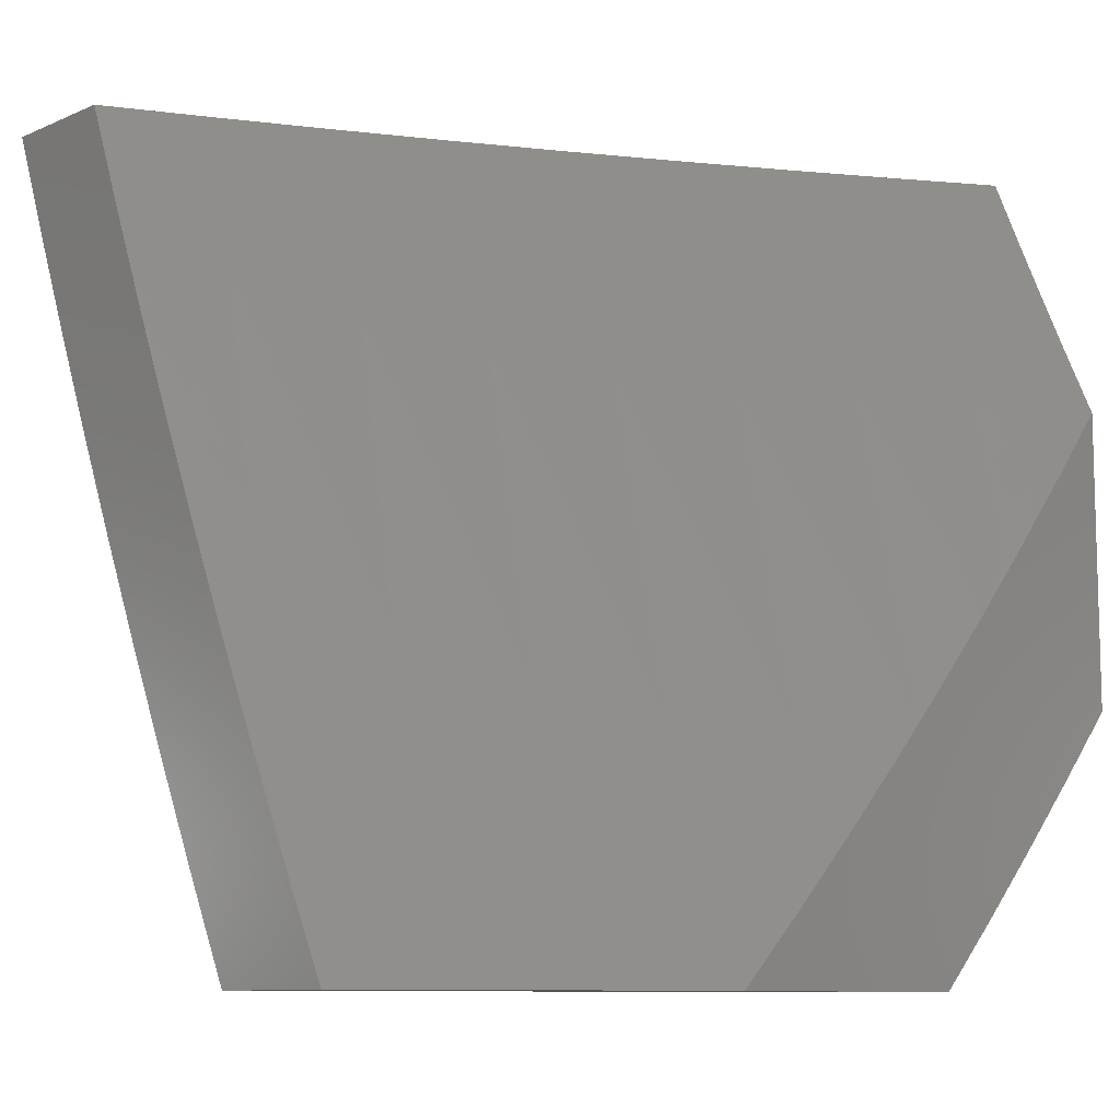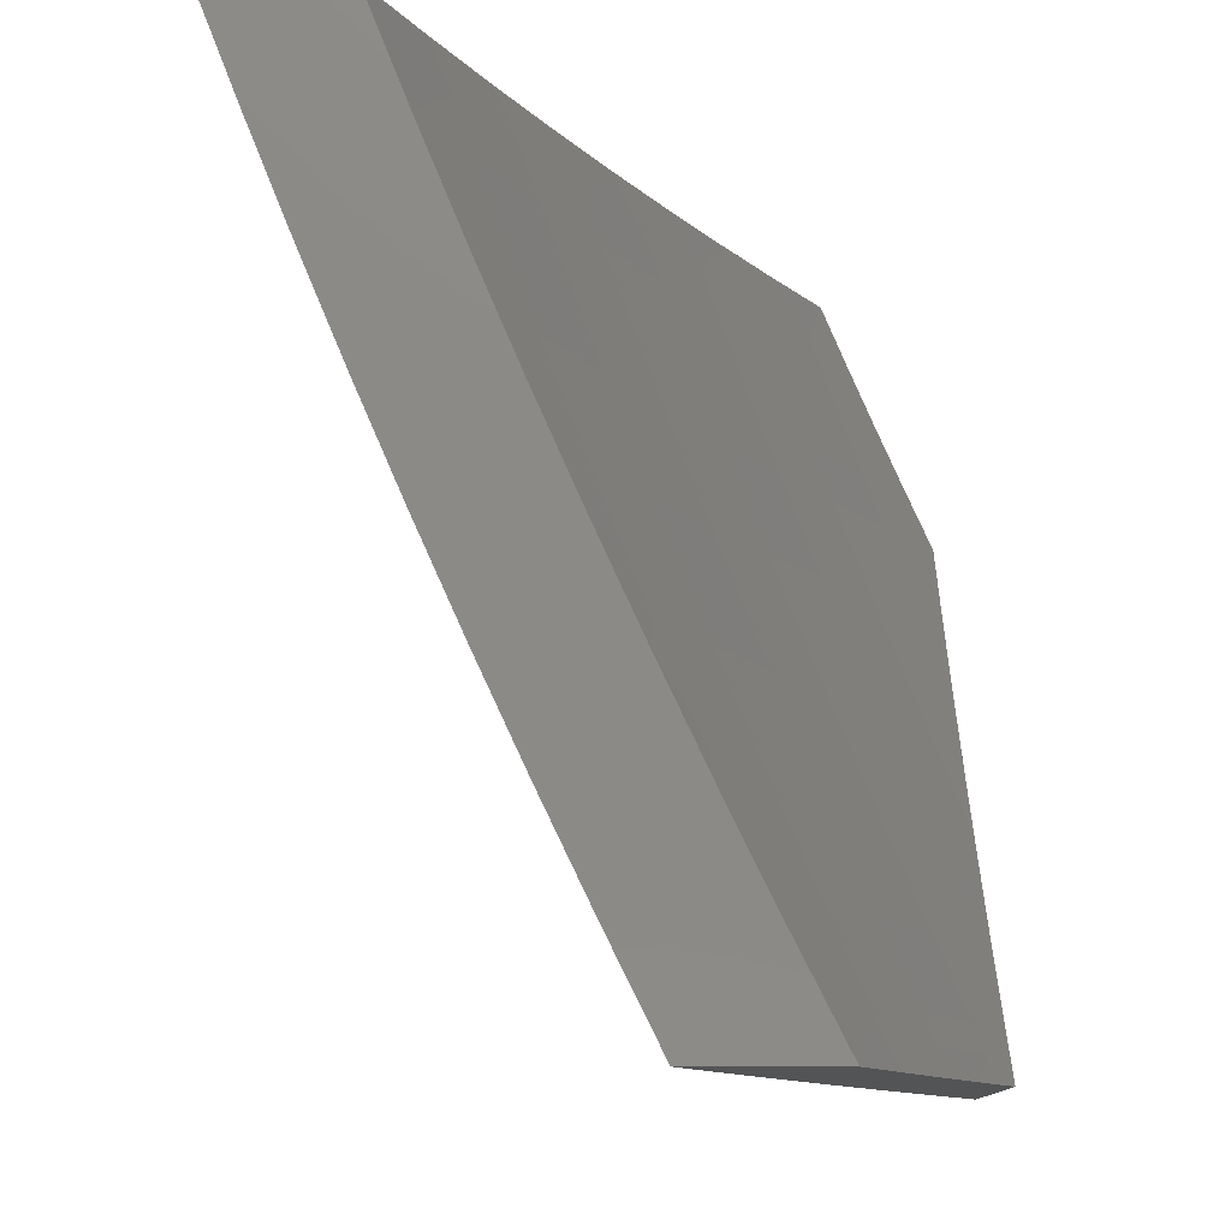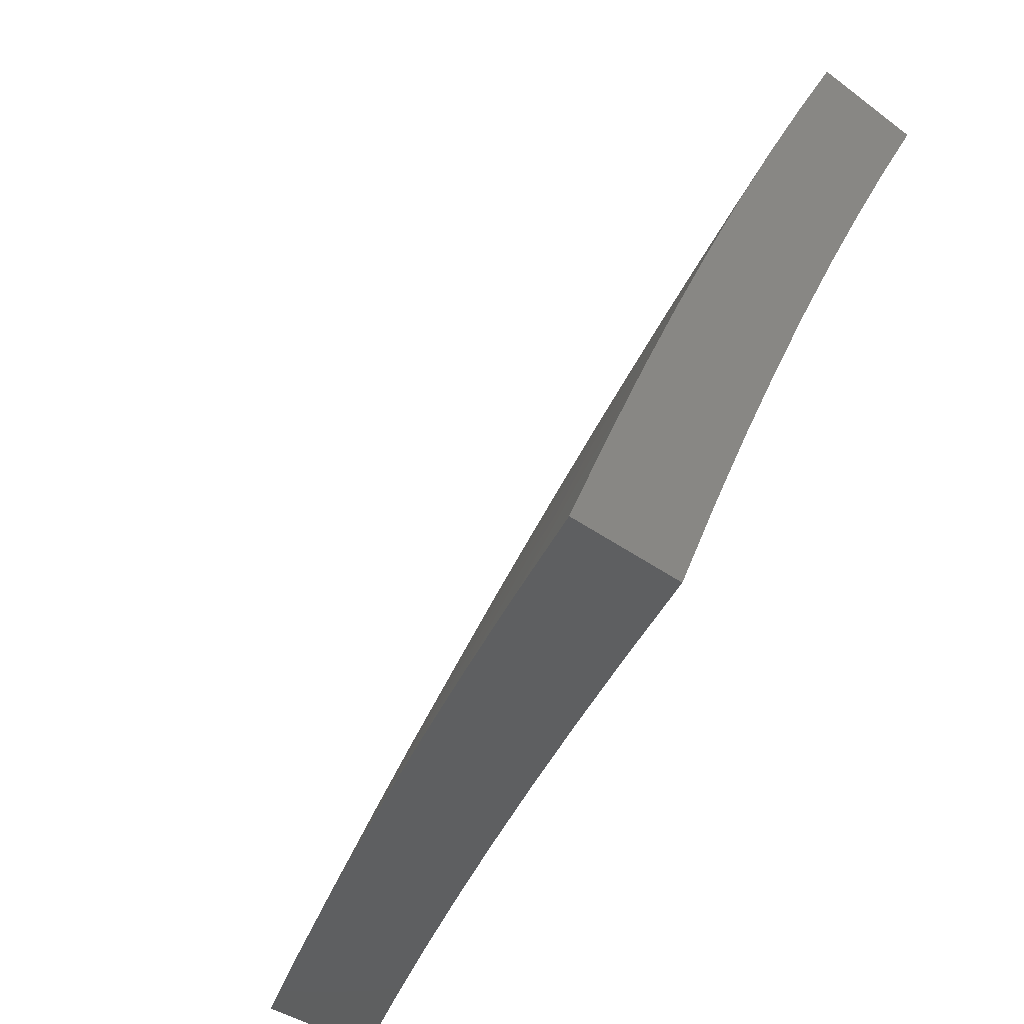
<metadata>
{"format":"stl","ext":"stl","renderer":"f3d","projection":"perspective","resolution":1024,"background":"white","views":[{"elev":-9.6,"azim":47.6,"up":"+Z"},{"elev":-11.6,"azim":-0.2,"up":"+Z"},{"elev":-37.9,"azim":-43.3,"up":"+Y"}]}
</metadata>
<code>
# stl→obj: 341 verts, 678 faces
v -9.047 4.62 -5
v -9.073 4.689 -4.876
v -9 4.707 -5
v -9.037 4.756 -4.876
v -9 4.782 -4.92
v -9 4.856 -4.839
v -9.085 4.782 -4.752
v -9.047 4.849 -4.752
v -9.132 4.806 -4.628
v -9.094 4.874 -4.628
v -9.177 4.83 -4.503
v -9.139 4.899 -4.503
v -9.188 4.836 -4.471
v -9.15 4.904 -4.471
v -9.199 4.842 -4.44
v -9.161 4.91 -4.44
v -9.221 4.854 -4.377
v -9.183 4.922 -4.377
v -9.243 4.865 -4.315
v -9.204 4.934 -4.315
v -9.264 4.876 -4.252
v -9.226 4.945 -4.252
v -9.285 4.887 -4.189
v -9.246 4.956 -4.189
v -9.305 4.898 -4.126
v -9.267 4.967 -4.126
v -9.325 4.908 -4.063
v -9.287 4.978 -4.063
v -9.3 5 -4
v -9.265 5 -4.085
v -9.11 4.622 -4.876
v -9.093 4.533 -5
v -9.145 4.554 -4.876
v -9.18 4.486 -4.876
v -9.229 4.51 -4.752
v -9.264 4.441 -4.752
v -9.311 4.464 -4.628
v -9.346 4.395 -4.628
v -9.392 4.417 -4.503
v -9.426 4.348 -4.503
v -9.437 4.353 -4.471
v -9.503 4.214 -4.471
v -9.515 4.219 -4.44
v -9.579 4.078 -4.44
v -9.601 4.088 -4.377
v -9.639 4 -4.38
v -9.624 4.098 -4.315
v -9.692 4 -4.254
v -9.646 4.107 -4.252
v -9.668 4.116 -4.189
v -9.582 4.248 -4.252
v -9.603 4.258 -4.189
v -9.515 4.389 -4.252
v -9.537 4.399 -4.189
v -9.481 4.459 -4.252
v -9.502 4.469 -4.189
v -9.446 4.529 -4.252
v -9.468 4.539 -4.189
v -9.411 4.599 -4.252
v -9.432 4.609 -4.189
v -9.375 4.668 -4.252
v -9.396 4.679 -4.189
v -9.339 4.738 -4.252
v -9.36 4.748 -4.189
v -9.301 4.807 -4.252
v -9.322 4.818 -4.189
v -9.138 4.445 -5
v -9.215 4.418 -4.876
v -9.298 4.373 -4.752
v -9.379 4.326 -4.628
v -9.492 4.208 -4.503
v -9.567 4.073 -4.471
v -9.584 4 -4.505
v -9.182 4.357 -5
v -9.248 4.35 -4.876
v -9.331 4.304 -4.752
v -9.445 4.188 -4.628
v -9.555 4.068 -4.503
v -9.226 4.268 -5
v -9.282 4.281 -4.876
v -9.396 4.166 -4.752
v -9.508 4.048 -4.628
v -9.528 4 -4.63
v -9.268 4.179 -5
v -9.347 4.144 -4.876
v -9.459 4.028 -4.752
v -9.31 4.09 -5
v -9.409 4.006 -4.876
v -9.471 4 -4.754
v -9.351 4 -5
v -9.411 4 -4.877
v -9.743 4 -4.127
v -9.689 4.125 -4.126
v -9.625 4.267 -4.126
v -9.558 4.409 -4.126
v -9.523 4.479 -4.126
v -9.488 4.549 -4.126
v -9.453 4.619 -4.126
v -9.417 4.689 -4.126
v -9.38 4.759 -4.126
v -9.343 4.829 -4.126
v -9.71 4.134 -4.063
v -9.793 4 -4
v -9.737 4.128 -4
v -9.68 4.255 -4
v -9.645 4.276 -4.063
v -9.621 4.381 -4
v -9.578 4.418 -4.063
v -9.56 4.507 -4
v -9.544 4.489 -4.063
v -9.509 4.559 -4.063
v -9.498 4.631 -4
v -9.473 4.629 -4.063
v -9.437 4.699 -4.063
v -9.434 4.755 -4
v -9.401 4.769 -4.063
v -9.363 4.839 -4.063
v -9.368 4.878 -4
v -9.23 5 -4.17
v -9.193 5 -4.255
v -9.156 5 -4.339
v -9.144 4.99 -4.377
v -9.118 5 -4.423
v -9.123 4.979 -4.44
v -9.112 4.973 -4.471
v -9.079 5 -4.507
v -9.101 4.966 -4.503
v -9.04 5 -4.59
v -9.056 4.942 -4.628
v -9 5 -4.673
v -9.009 4.917 -4.752
v -9 4.929 -4.757
v -9.122 4.714 -4.752
v -9.158 4.646 -4.752
v -9.194 4.578 -4.752
v -9.169 4.738 -4.628
v -9.205 4.67 -4.628
v -9.241 4.602 -4.628
v -9.277 4.533 -4.628
v -9.214 4.762 -4.503
v -9.251 4.693 -4.503
v -9.287 4.625 -4.503
v -9.323 4.556 -4.503
v -9.358 4.487 -4.503
v -9.225 4.768 -4.471
v -9.262 4.699 -4.471
v -9.298 4.63 -4.471
v -9.334 4.561 -4.471
v -9.369 4.492 -4.471
v -9.404 4.423 -4.471
v -9.237 4.773 -4.44
v -9.273 4.705 -4.44
v -9.31 4.636 -4.44
v -9.345 4.567 -4.44
v -9.38 4.497 -4.44
v -9.415 4.428 -4.44
v -9.449 4.358 -4.44
v -9.259 4.785 -4.377
v -9.295 4.716 -4.377
v -9.332 4.647 -4.377
v -9.367 4.578 -4.377
v -9.403 4.508 -4.377
v -9.437 4.438 -4.377
v -9.471 4.369 -4.377
v -9.537 4.229 -4.377
v -9.28 4.796 -4.315
v -9.317 4.727 -4.315
v -9.354 4.658 -4.315
v -9.389 4.588 -4.315
v -9.425 4.519 -4.315
v -9.459 4.449 -4.315
v -9.493 4.379 -4.315
v -9.56 4.238 -4.315
v -9.142 4.098 -5
v -9.155 4.106 -4.969
v -9.188 4 -5
v -9.168 4.111 -4.938
v -9.18 4.117 -4.907
v -9.119 4.246 -4.907
v -9.132 4.252 -4.876
v -9.068 4.38 -4.876
v -9.081 4.386 -4.845
v -9.015 4.513 -4.845
v -9.027 4.52 -4.814
v -9 4.55 -4.837
v -9 4.629 -4.753
v -9.096 4.195 -5
v -9.093 4.234 -4.969
v -9.106 4.24 -4.938
v -9.043 4.367 -4.938
v -9.056 4.374 -4.907
v -9 4.47 -4.919
v -9.003 4.507 -4.876
v -9.049 4.292 -5
v -9.03 4.361 -4.969
v -9 4.389 -5
v -9 4.706 -4.668
v -9.008 4.672 -4.69
v -9.064 4.538 -4.721
v -9.052 4.532 -4.752
v -9.118 4.404 -4.752
v -9.106 4.398 -4.783
v -9.169 4.269 -4.783
v -9.157 4.263 -4.814
v -9.219 4.134 -4.814
v -9.206 4.129 -4.845
v -9.278 4.005 -4.814
v -9.249 4 -4.878
v -9.309 4 -4.754
v -9.291 4.01 -4.783
v -9.303 4.016 -4.752
v -9.244 4.146 -4.752
v -9.256 4.151 -4.721
v -9.194 4.281 -4.721
v -9.206 4.286 -4.69
v -9.142 4.415 -4.69
v -9.154 4.421 -4.659
v -9.088 4.55 -4.659
v -9.1 4.556 -4.628
v -9.032 4.684 -4.628
v -9.043 4.69 -4.596
v -9 4.782 -4.581
v -9.055 4.696 -4.565
v -9.066 4.702 -4.534
v -9.123 4.568 -4.565
v -9.135 4.573 -4.534
v -9.19 4.438 -4.565
v -9.201 4.444 -4.534
v -9.254 4.309 -4.565
v -9.266 4.314 -4.534
v -9.316 4.178 -4.565
v -9.328 4.184 -4.534
v -9.377 4.047 -4.565
v -9.389 4.053 -4.534
v -9.425 4 -4.506
v -9.4 4.058 -4.503
v -9.412 4.063 -4.471
v -9.352 4.194 -4.471
v -9.363 4.199 -4.44
v -9.301 4.33 -4.44
v -9.323 4.341 -4.377
v -9.259 4.472 -4.377
v -9.281 4.482 -4.315
v -9.214 4.613 -4.315
v -9.235 4.624 -4.252
v -9.166 4.754 -4.252
v -9.187 4.765 -4.189
v -9.116 4.894 -4.189
v -9.136 4.906 -4.126
v -9.069 5 -4.158
v -9.103 5 -4.079
v -9.02 4.678 -4.659
v -9.076 4.544 -4.69
v -9.13 4.41 -4.721
v -9.182 4.275 -4.752
v -9.231 4.14 -4.783
v -9.007 4.836 -4.503
v -9 4.856 -4.494
v -9.018 4.842 -4.471
v -9 4.929 -4.405
v -9.029 4.848 -4.44
v -9.051 4.86 -4.377
v -9.1 4.72 -4.44
v -9.123 4.731 -4.377
v -9.169 4.591 -4.44
v -9.192 4.602 -4.377
v -9.236 4.461 -4.44
v -9 5 -4.314
v -9.073 4.872 -4.315
v -9.144 4.743 -4.315
v -9.035 5 -4.236
v -9.095 4.883 -4.252
v -9.157 4.916 -4.063
v -9.135 5 -4
v -9.204 4.878 -4
v -9.229 4.786 -4.063
v -9.271 4.755 -4
v -9.298 4.655 -4.063
v -9.336 4.632 -4
v -9.366 4.524 -4.063
v -9.4 4.507 -4
v -9.432 4.391 -4.063
v -9.462 4.381 -4
v -9.495 4.259 -4.063
v -9.522 4.255 -4
v -9.557 4.125 -4.063
v -9.58 4.128 -4
v -9.637 4 -4
v -9.586 4 -4.127
v -9.536 4.116 -4.126
v -9.474 4.249 -4.126
v -9.411 4.382 -4.126
v -9.345 4.514 -4.126
v -9.278 4.645 -4.126
v -9.208 4.776 -4.126
v -9.514 4.107 -4.189
v -9.534 4 -4.254
v -9.492 4.097 -4.252
v -9.47 4.087 -4.315
v -9.431 4.23 -4.252
v -9.409 4.22 -4.315
v -9.368 4.362 -4.252
v -9.346 4.351 -4.315
v -9.303 4.493 -4.252
v -9.48 4 -4.38
v -9.447 4.078 -4.377
v -9.386 4.21 -4.377
v -9.424 4.068 -4.44
v -9.368 4 -4.63
v -9.365 4.042 -4.596
v -9.305 4.173 -4.596
v -9.242 4.303 -4.596
v -9.178 4.433 -4.596
v -9.112 4.562 -4.596
v -9.328 4.026 -4.69
v -9.34 4.032 -4.659
v -9.353 4.037 -4.628
v -9.293 4.168 -4.628
v -9.193 4.123 -4.876
v -9.144 4.258 -4.845
v -9.093 4.392 -4.814
v -9.04 4.526 -4.783
v -9.268 4.157 -4.69
v -9.316 4.021 -4.721
v -9.28 4.162 -4.659
v -9.218 4.292 -4.659
v -9.23 4.298 -4.628
v -9.34 4.189 -4.503
v -9.278 4.32 -4.503
v -9.213 4.45 -4.503
v -9.146 4.579 -4.503
v -9.078 4.708 -4.503
v -9.289 4.325 -4.471
v -9.453 4.239 -4.189
v -9.39 4.372 -4.189
v -9.324 4.503 -4.189
v -9.257 4.634 -4.189
v -9.166 4.427 -4.628
v -9.225 4.455 -4.471
v -9.158 4.585 -4.471
v -9.089 4.714 -4.471
f 1 2 3
f 3 2 4
f 3 4 5
f 5 4 6
f 6 4 7
f 6 7 8
f 8 7 9
f 8 9 10
f 10 9 11
f 10 11 12
f 12 11 13
f 12 13 14
f 14 13 15
f 14 15 16
f 16 15 17
f 16 17 18
f 18 17 19
f 18 19 20
f 20 19 21
f 20 21 22
f 22 21 23
f 22 23 24
f 24 23 25
f 24 25 26
f 26 25 27
f 26 27 28
f 28 27 29
f 28 29 30
f 2 1 31
f 31 1 32
f 31 32 33
f 33 32 34
f 33 34 35
f 35 34 36
f 35 36 37
f 37 36 38
f 37 38 39
f 39 38 40
f 39 40 41
f 41 40 42
f 41 42 43
f 43 42 44
f 43 44 45
f 45 44 46
f 45 46 47
f 47 46 48
f 47 48 49
f 49 48 50
f 49 50 51
f 51 50 52
f 51 52 53
f 53 52 54
f 53 54 55
f 55 54 56
f 55 56 57
f 57 56 58
f 57 58 59
f 59 58 60
f 59 60 61
f 61 60 62
f 61 62 63
f 63 62 64
f 63 64 65
f 65 64 66
f 65 66 21
f 21 66 23
f 32 67 34
f 34 67 68
f 34 68 36
f 36 68 69
f 36 69 38
f 38 69 70
f 38 70 40
f 40 70 71
f 40 71 42
f 42 71 72
f 42 72 44
f 44 72 73
f 44 73 46
f 67 74 68
f 68 74 75
f 68 75 69
f 69 75 76
f 69 76 70
f 70 76 77
f 70 77 71
f 71 77 78
f 71 78 72
f 72 78 73
f 74 79 75
f 75 79 80
f 75 80 76
f 76 80 81
f 76 81 77
f 77 81 82
f 77 82 78
f 78 82 83
f 78 83 73
f 79 84 80
f 80 84 85
f 80 85 81
f 81 85 86
f 81 86 82
f 82 86 83
f 84 87 85
f 85 87 88
f 85 88 86
f 86 88 89
f 86 89 83
f 87 90 88
f 88 90 91
f 88 91 89
f 48 92 50
f 50 92 93
f 50 93 52
f 52 93 94
f 52 94 54
f 54 94 95
f 54 95 56
f 56 95 96
f 56 96 58
f 58 96 97
f 58 97 60
f 60 97 98
f 60 98 62
f 62 98 99
f 62 99 64
f 64 99 100
f 64 100 66
f 66 100 101
f 66 101 23
f 23 101 25
f 93 92 102
f 102 92 103
f 102 103 104
f 104 105 102
f 102 105 106
f 102 106 94
f 94 106 95
f 105 107 106
f 106 107 108
f 106 108 95
f 95 108 96
f 107 109 108
f 108 109 110
f 108 110 96
f 96 110 97
f 110 109 111
f 111 109 112
f 111 112 113
f 113 112 114
f 113 114 99
f 99 114 100
f 112 115 114
f 114 115 116
f 114 116 100
f 100 116 101
f 116 115 117
f 117 115 118
f 117 118 27
f 27 118 29
f 28 30 26
f 26 30 119
f 26 119 24
f 24 119 120
f 24 120 22
f 22 120 20
f 120 121 20
f 20 121 18
f 18 121 122
f 122 121 123
f 122 123 124
f 124 123 125
f 124 125 16
f 16 125 14
f 123 126 125
f 125 126 127
f 125 127 14
f 14 127 12
f 126 128 127
f 127 128 129
f 127 129 12
f 12 129 10
f 128 130 129
f 129 130 131
f 129 131 10
f 10 131 8
f 130 132 131
f 131 132 6
f 131 6 8
f 7 4 133
f 133 4 2
f 133 2 134
f 134 2 31
f 134 31 135
f 135 31 33
f 135 33 35
f 9 7 136
f 136 7 133
f 136 133 137
f 137 133 134
f 137 134 138
f 138 134 135
f 138 135 139
f 139 135 35
f 139 35 37
f 11 9 140
f 140 9 136
f 140 136 141
f 141 136 137
f 141 137 142
f 142 137 138
f 142 138 143
f 143 138 139
f 143 139 144
f 144 139 37
f 144 37 39
f 13 11 145
f 145 11 140
f 145 140 146
f 146 140 141
f 146 141 147
f 147 141 142
f 147 142 148
f 148 142 143
f 148 143 149
f 149 143 144
f 149 144 150
f 150 144 39
f 150 39 41
f 15 13 151
f 151 13 145
f 151 145 152
f 152 145 146
f 152 146 153
f 153 146 147
f 153 147 154
f 154 147 148
f 154 148 155
f 155 148 149
f 155 149 156
f 156 149 150
f 156 150 157
f 157 150 41
f 157 41 43
f 17 15 158
f 158 15 151
f 158 151 159
f 159 151 152
f 159 152 160
f 160 152 153
f 160 153 161
f 161 153 154
f 161 154 162
f 162 154 155
f 162 155 163
f 163 155 156
f 163 156 164
f 164 156 157
f 164 157 165
f 165 157 43
f 165 43 45
f 19 17 166
f 166 17 158
f 166 158 167
f 167 158 159
f 167 159 168
f 168 159 160
f 168 160 169
f 169 160 161
f 169 161 170
f 170 161 162
f 170 162 171
f 171 162 163
f 171 163 172
f 172 163 164
f 172 164 173
f 173 164 165
f 173 165 47
f 47 165 45
f 21 19 65
f 65 19 166
f 65 166 63
f 63 166 167
f 63 167 61
f 61 167 168
f 61 168 59
f 59 168 169
f 59 169 57
f 57 169 170
f 57 170 55
f 55 170 171
f 55 171 53
f 53 171 172
f 53 172 51
f 51 172 173
f 51 173 49
f 49 173 47
f 27 25 117
f 117 25 101
f 117 101 116
f 113 99 98
f 113 98 111
f 111 98 97
f 111 97 110
f 102 94 93
f 122 124 18
f 18 124 16
f 174 175 176
f 176 175 177
f 176 177 178
f 178 177 179
f 178 179 180
f 180 179 181
f 180 181 182
f 182 181 183
f 182 183 184
f 184 183 185
f 184 185 186
f 174 187 175
f 175 187 188
f 175 188 189
f 189 188 190
f 189 190 191
f 191 190 192
f 191 192 193
f 193 192 185
f 193 185 183
f 187 194 188
f 188 194 195
f 188 195 190
f 190 195 192
f 194 196 195
f 195 196 192
f 197 198 186
f 186 198 199
f 186 199 200
f 200 199 201
f 200 201 202
f 202 201 203
f 202 203 204
f 204 203 205
f 204 205 206
f 206 205 207
f 206 207 208
f 208 207 209
f 209 207 210
f 209 210 211
f 211 210 212
f 211 212 213
f 213 212 214
f 213 214 215
f 215 214 216
f 215 216 217
f 217 216 218
f 217 218 219
f 219 218 220
f 219 220 221
f 221 220 222
f 221 222 223
f 223 222 224
f 223 224 225
f 225 224 226
f 225 226 227
f 227 226 228
f 227 228 229
f 229 228 230
f 229 230 231
f 231 230 232
f 231 232 233
f 233 232 234
f 233 234 235
f 235 234 236
f 235 236 237
f 237 236 238
f 237 238 239
f 239 238 240
f 239 240 241
f 241 240 242
f 241 242 243
f 243 242 244
f 243 244 245
f 245 244 246
f 245 246 247
f 247 246 248
f 247 248 249
f 249 248 250
f 249 250 251
f 222 220 197
f 197 220 252
f 197 252 198
f 198 252 253
f 198 253 199
f 199 253 254
f 199 254 201
f 201 254 255
f 201 255 203
f 203 255 256
f 203 256 205
f 205 256 207
f 224 222 257
f 257 222 258
f 257 258 259
f 259 258 260
f 259 260 261
f 261 260 262
f 261 262 263
f 263 262 264
f 263 264 265
f 265 264 266
f 265 266 267
f 267 266 242
f 267 242 240
f 260 268 262
f 262 268 269
f 262 269 264
f 264 269 270
f 264 270 266
f 266 270 244
f 266 244 242
f 268 271 269
f 269 271 272
f 269 272 270
f 270 272 246
f 270 246 244
f 272 271 248
f 248 271 250
f 249 251 273
f 273 251 274
f 273 274 275
f 273 275 276
f 276 275 277
f 276 277 278
f 278 277 279
f 278 279 280
f 280 279 281
f 280 281 282
f 282 281 283
f 282 283 284
f 284 283 285
f 284 285 286
f 286 285 287
f 286 287 288
f 288 289 286
f 286 289 290
f 286 290 284
f 284 290 291
f 284 291 282
f 282 291 292
f 282 292 280
f 280 292 293
f 280 293 278
f 278 293 294
f 278 294 276
f 276 294 295
f 276 295 273
f 273 295 249
f 290 289 296
f 296 289 297
f 296 297 298
f 298 297 299
f 298 299 300
f 300 299 301
f 300 301 302
f 302 301 303
f 302 303 304
f 304 303 243
f 304 243 245
f 297 305 299
f 299 305 306
f 299 306 301
f 301 306 307
f 301 307 303
f 303 307 241
f 303 241 243
f 306 305 308
f 308 305 235
f 308 235 237
f 235 309 233
f 233 309 310
f 233 310 231
f 231 310 311
f 231 311 229
f 229 311 312
f 229 312 227
f 227 312 313
f 227 313 225
f 225 313 314
f 225 314 223
f 223 314 221
f 209 315 309
f 309 315 316
f 309 316 317
f 317 316 318
f 317 318 311
f 311 318 312
f 176 178 208
f 208 178 319
f 208 319 206
f 206 319 320
f 206 320 204
f 204 320 321
f 204 321 202
f 202 321 322
f 202 322 200
f 200 322 186
f 179 177 189
f 189 177 175
f 320 319 180
f 180 319 178
f 210 207 256
f 210 256 212
f 212 256 255
f 212 255 214
f 214 255 254
f 214 254 216
f 216 254 253
f 216 253 218
f 218 253 252
f 218 252 220
f 213 323 324
f 324 323 315
f 324 315 209
f 316 315 325
f 325 315 323
f 325 323 326
f 326 323 215
f 326 215 217
f 323 213 215
f 316 325 318
f 318 325 327
f 318 327 312
f 312 327 313
f 327 325 326
f 317 311 310
f 236 234 328
f 328 234 232
f 328 232 329
f 329 232 230
f 329 230 330
f 330 230 228
f 330 228 331
f 331 228 226
f 331 226 332
f 332 226 224
f 332 224 257
f 236 328 238
f 238 328 333
f 238 333 240
f 240 333 267
f 333 328 329
f 308 237 239
f 306 308 307
f 307 308 239
f 307 239 241
f 296 298 334
f 334 298 300
f 334 300 335
f 335 300 302
f 335 302 336
f 336 302 304
f 336 304 337
f 337 304 245
f 337 245 247
f 290 296 291
f 291 296 334
f 291 334 292
f 292 334 335
f 292 335 293
f 293 335 336
f 293 336 294
f 294 336 337
f 294 337 295
f 295 337 247
f 295 247 249
f 309 317 310
f 209 211 324
f 324 211 213
f 181 179 191
f 191 179 189
f 321 320 182
f 182 320 180
f 327 326 338
f 338 326 217
f 338 217 219
f 333 329 339
f 339 329 330
f 339 330 340
f 340 330 331
f 340 331 341
f 341 331 332
f 341 332 259
f 259 332 257
f 183 181 193
f 193 181 191
f 322 321 184
f 184 321 182
f 314 313 338
f 338 313 327
f 314 338 219
f 265 267 339
f 339 267 333
f 265 339 340
f 186 322 184
f 221 314 219
f 263 265 340
f 263 340 341
f 261 263 341
f 261 341 259
f 248 246 272
f 118 277 29
f 29 277 275
f 29 275 274
f 118 115 277
f 277 115 279
f 279 115 112
f 279 112 281
f 281 112 109
f 281 109 283
f 283 109 107
f 283 107 285
f 285 107 105
f 285 105 287
f 287 105 104
f 287 104 288
f 288 104 103
f 103 92 288
f 288 92 289
f 289 92 48
f 289 48 297
f 297 48 46
f 297 46 305
f 305 46 73
f 305 73 83
f 305 83 235
f 235 83 89
f 235 89 309
f 309 89 91
f 309 91 209
f 209 91 90
f 209 90 208
f 208 90 176
f 90 87 176
f 176 87 84
f 176 84 174
f 174 84 79
f 174 79 74
f 174 74 187
f 187 74 67
f 187 67 194
f 194 67 32
f 194 32 196
f 196 32 1
f 196 1 3
f 130 128 268
f 268 128 126
f 268 126 123
f 121 250 123
f 123 250 271
f 123 271 268
f 250 121 251
f 251 121 120
f 251 120 274
f 274 120 119
f 274 119 30
f 30 29 274
f 5 186 3
f 3 186 185
f 3 185 192
f 186 5 197
f 197 5 6
f 197 6 132
f 197 132 222
f 222 132 130
f 222 130 258
f 258 130 260
f 260 130 268
f 192 196 3

</code>
